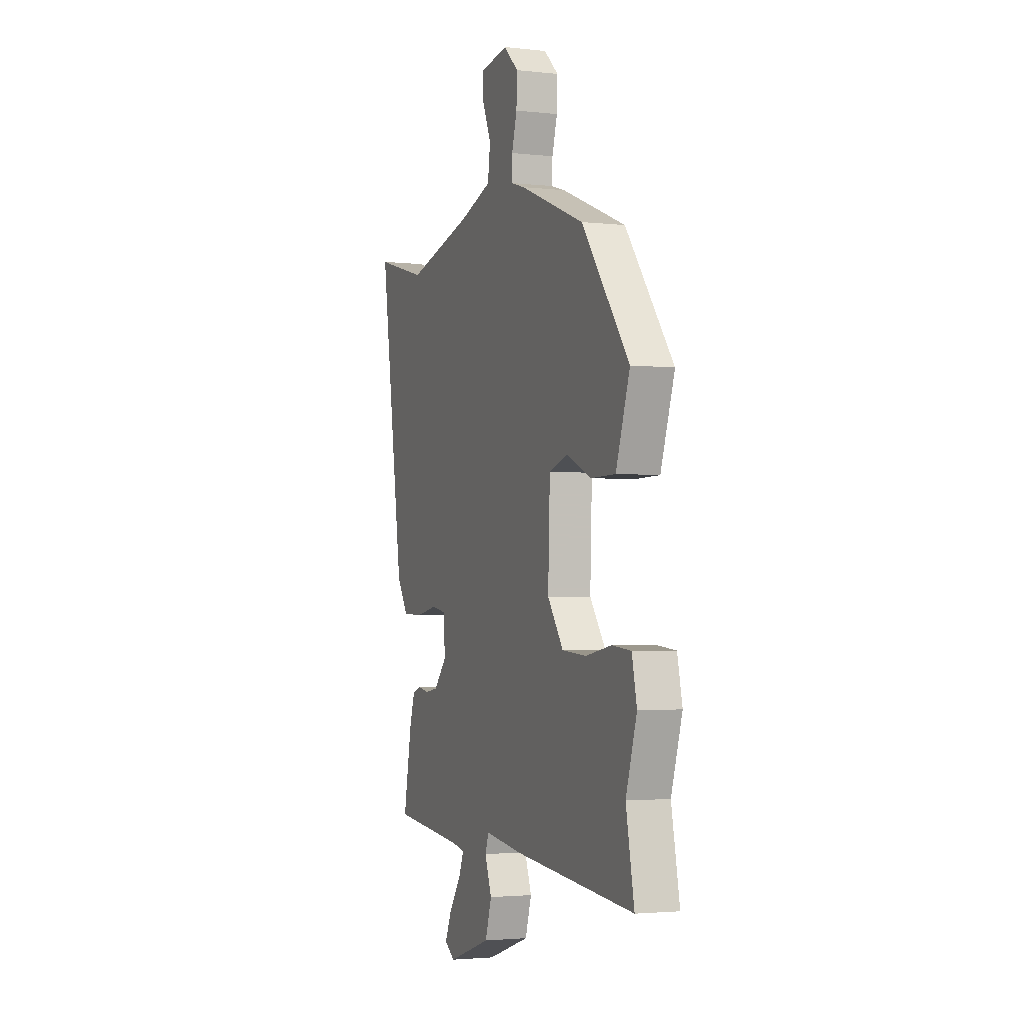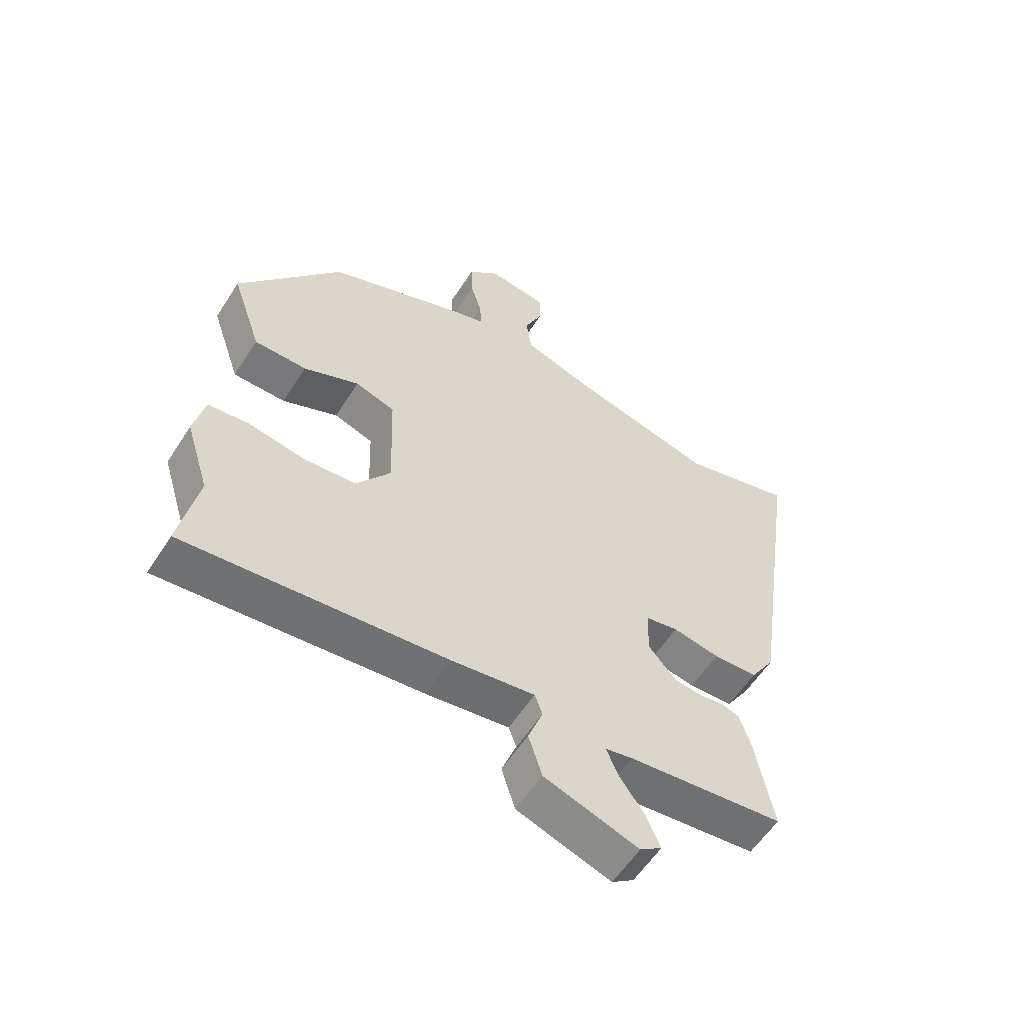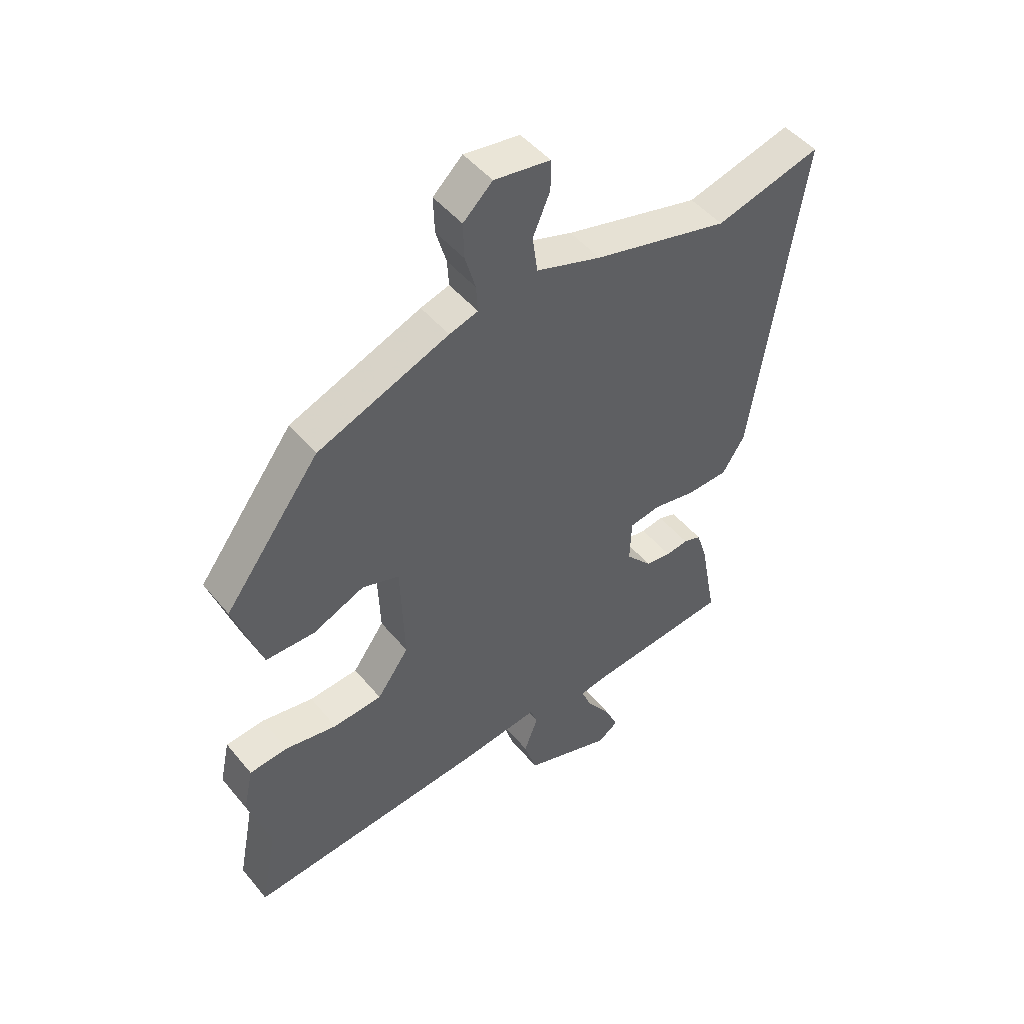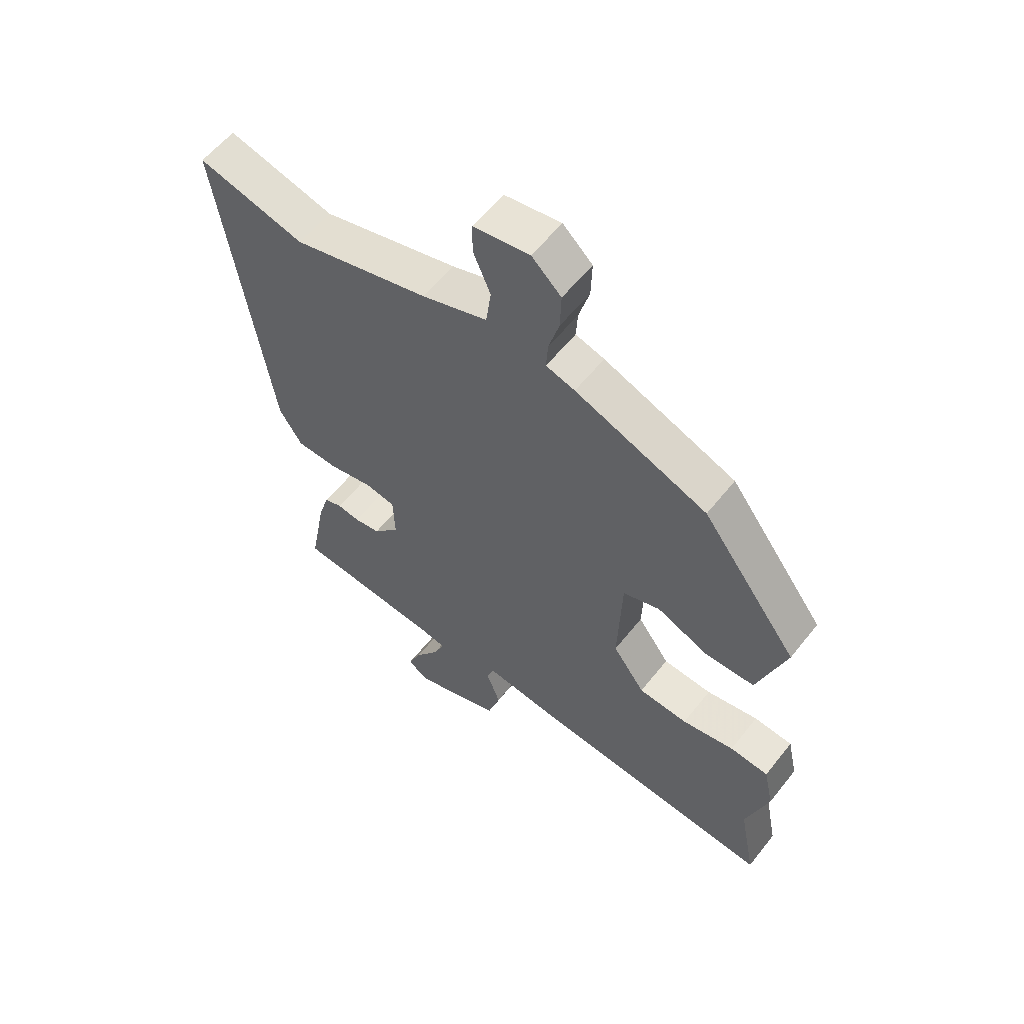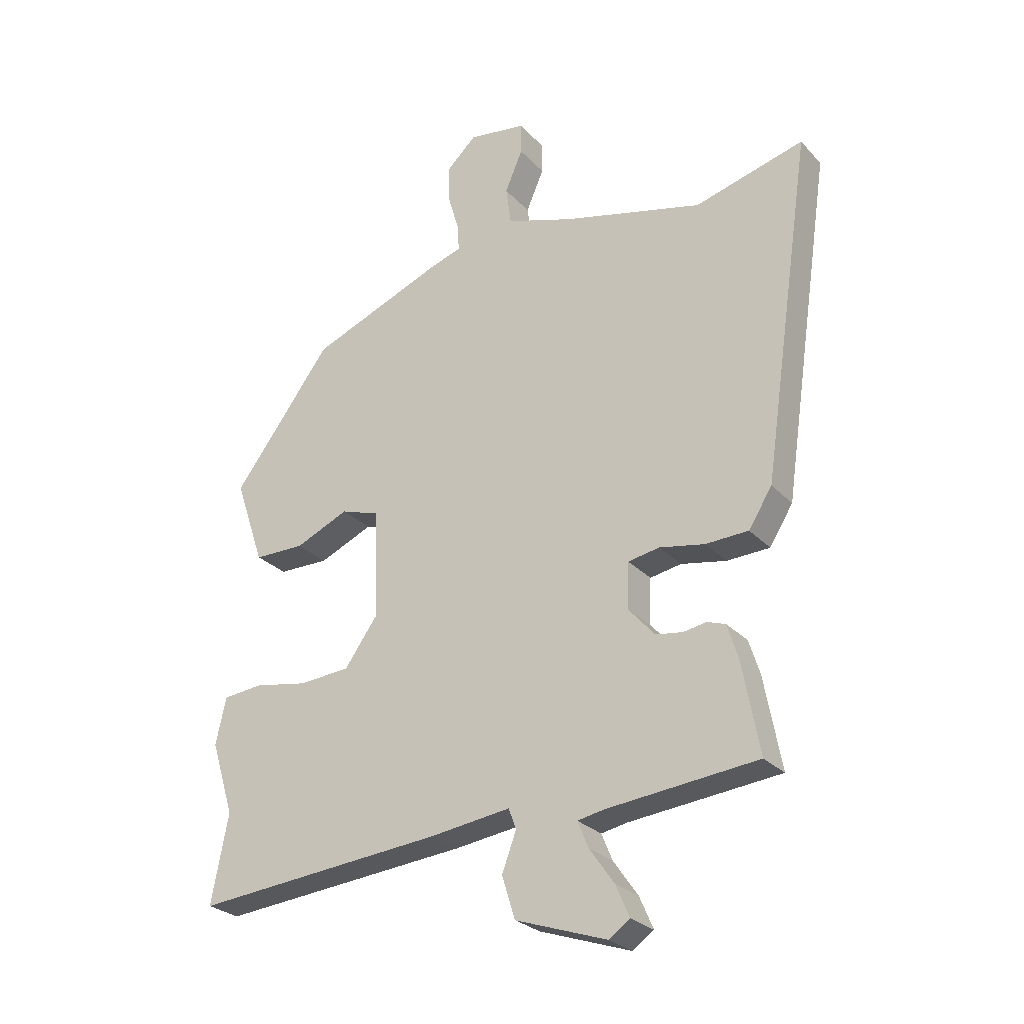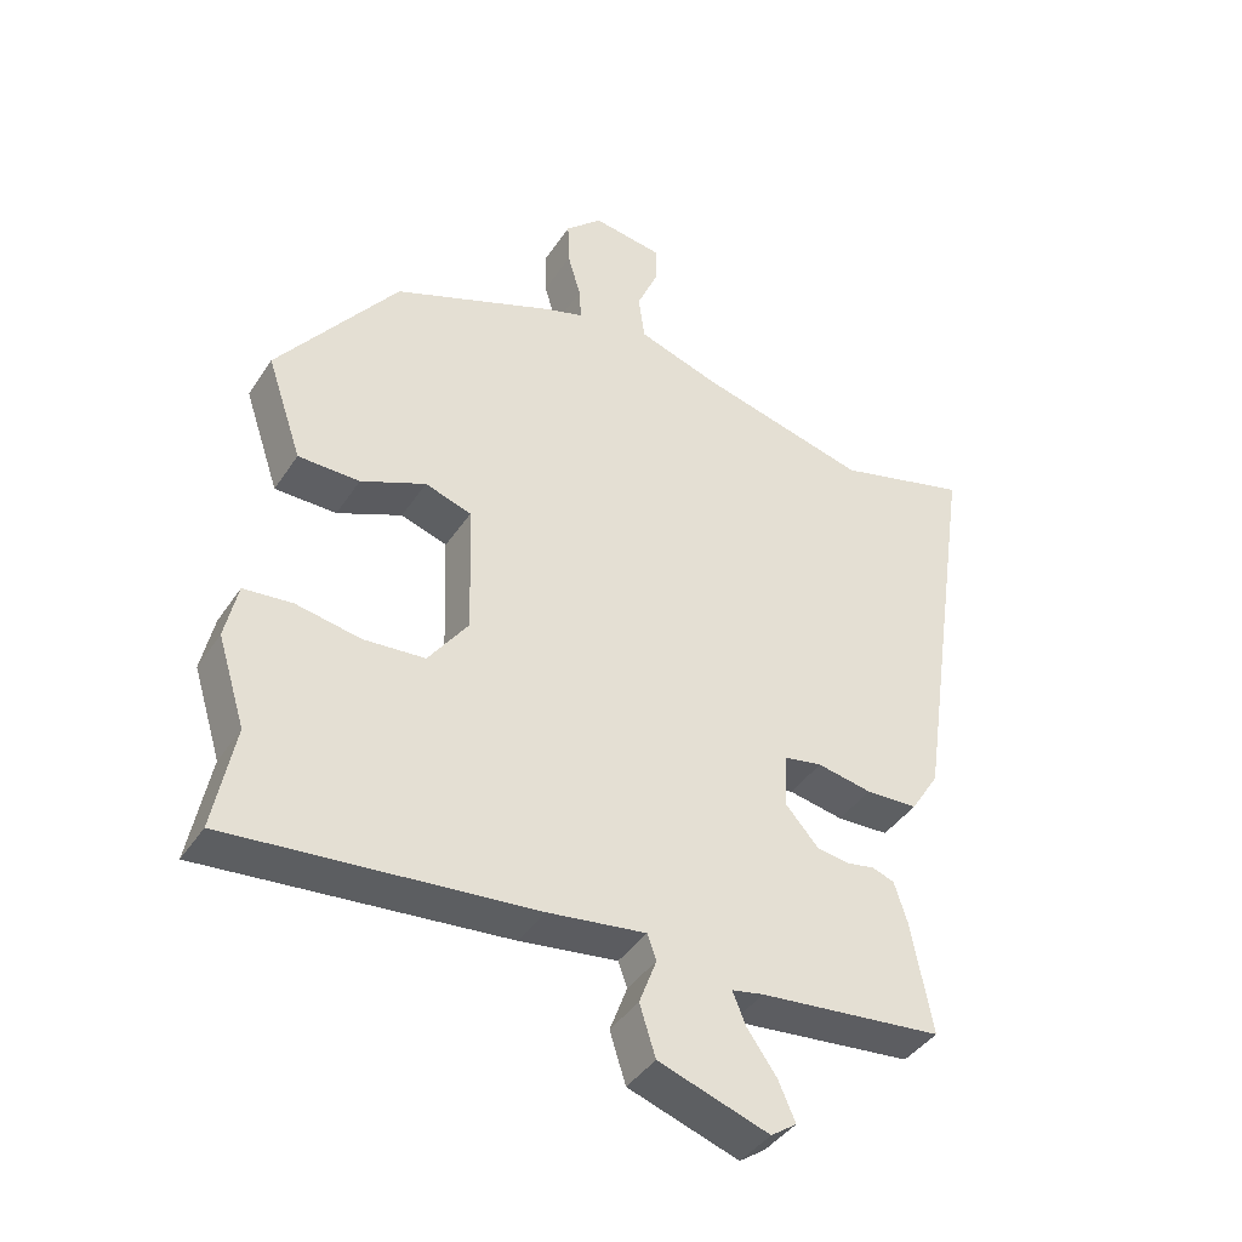
<metadata>
{"format":"obj","ext":"obj","renderer":"f3d","projection":"perspective","resolution":1024,"background":"white","views":[{"elev":-2.6,"azim":68.9,"up":"+Z"},{"elev":-57.6,"azim":147.6,"up":"+Z"},{"elev":48.2,"azim":142.5,"up":"+Z"},{"elev":58.1,"azim":38.0,"up":"+Z"},{"elev":-26.7,"azim":-147.4,"up":"+Z"},{"elev":-41.0,"azim":149.5,"up":"+Z"}]}
</metadata>
<code>
v -0.629 0.07 0.535
v -0.438 0.07 0.483
v -0.193 0.07 0.545
v -0.075 0.07 0.584
v -0.066 0.07 0.651
v -0.097 0.07 0.723
v -0.097 0.07 0.778
v 0.004 0.07 0.793
v 0.057 0.07 0.743
v 0.055 0.07 0.678
v 0.036 0.07 0.613
v 0.033 0.07 0.565
v 0.085 0.07 0.549
v 0.323 0.07 0.454
v 0.497 0.07 0.222
v 0.446 0.07 0.072
v 0.357 0.07 0.071
v 0.263 0.07 0.112
v 0.196 0.07 0.09
v 0.189 0.07 -0.101
v 0.247 0.07 -0.182
v 0.336 0.07 -0.189
v 0.43 0.07 -0.172
v 0.5 0.07 -0.179
v 0.518 0.07 -0.261
v 0.478 0.07 -0.389
v 0.508 0.07 -0.543
v 0.069 0.07 -0.503
v -0.072 0.07 -0.484
v -0.085 0.07 -0.52
v -0.06 0.07 -0.587
v -0.083 0.07 -0.66
v -0.242 0.07 -0.714
v -0.279 0.07 -0.688
v -0.255 0.07 -0.633
v -0.212 0.07 -0.572
v -0.193 0.07 -0.526
v -0.239 0.07 -0.517
v -0.503 0.07 -0.49
v -0.473 0.07 -0.329
v -0.454 0.07 -0.269
v -0.422 0.07 -0.258
v -0.382 0.07 -0.265
v -0.335 0.07 -0.258
v -0.288 0.07 -0.205
v -0.291 0.07 -0.125
v -0.346 0.07 -0.115
v -0.425 0.07 -0.13
v -0.5 0.07 -0.127
v -0.541 0.07 -0.062
v -0.629 0 0.535
v -0.438 0 0.483
v -0.193 0 0.545
v -0.075 0 0.584
v -0.066 0 0.651
v -0.097 0 0.723
v -0.097 0 0.778
v 0.004 0 0.793
v 0.057 0 0.743
v 0.055 0 0.678
v 0.036 0 0.613
v 0.033 0 0.565
v 0.085 0 0.549
v 0.323 0 0.454
v 0.497 0 0.222
v 0.446 0 0.072
v 0.357 0 0.071
v 0.263 0 0.112
v 0.196 0 0.09
v 0.189 0 -0.101
v 0.247 0 -0.182
v 0.336 0 -0.189
v 0.43 0 -0.172
v 0.5 0 -0.179
v 0.518 0 -0.261
v 0.478 0 -0.389
v 0.508 0 -0.543
v 0.069 0 -0.503
v -0.072 0 -0.484
v -0.085 0 -0.52
v -0.06 0 -0.587
v -0.083 0 -0.66
v -0.242 0 -0.714
v -0.279 0 -0.688
v -0.255 0 -0.633
v -0.212 0 -0.572
v -0.193 0 -0.526
v -0.239 0 -0.517
v -0.503 0 -0.49
v -0.473 0 -0.329
v -0.454 0 -0.269
v -0.422 0 -0.258
v -0.382 0 -0.265
v -0.335 0 -0.258
v -0.288 0 -0.205
v -0.291 0 -0.125
v -0.346 0 -0.115
v -0.425 0 -0.13
v -0.5 0 -0.127
v -0.541 0 -0.062
f 47 48 49 50
f 46 47 50 1
f 40 41 42 43
f 38 39 40 43
f 37 38 43 44
f 33 34 35 36
f 33 36 37
f 30 31 32 33
f 29 30 33 37
f 26 27 28 29
f 24 25 26 29
f 22 23 24 29
f 21 22 29 37
f 20 21 37 44
f 15 16 17 18
f 15 18 19
f 12 13 14 15
f 12 15 19
f 8 9 10 11
f 8 11 12
f 5 6 7 8
f 4 5 8 12
f 3 4 12 19
f 46 1 2
f 46 2 3 19
f 19 20 44 45
f 19 45 46
f 100 99 98 97
f 51 100 97 96
f 93 92 91 90
f 93 90 89 88
f 94 93 88 87
f 86 85 84 83
f 87 86 83
f 83 82 81 80
f 87 83 80 79
f 79 78 77 76
f 79 76 75 74
f 79 74 73 72
f 87 79 72 71
f 94 87 71 70
f 68 67 66 65
f 69 68 65
f 65 64 63 62
f 69 65 62
f 61 60 59 58
f 62 61 58
f 58 57 56 55
f 62 58 55 54
f 69 62 54 53
f 52 51 96
f 69 53 52 96
f 95 94 70 69
f 96 95 69
f 1 51 52 2
f 2 52 53 3
f 3 53 54 4
f 4 54 55 5
f 5 55 56 6
f 6 56 57 7
f 7 57 58 8
f 8 58 59 9
f 9 59 60 10
f 10 60 61 11
f 11 61 62 12
f 12 62 63 13
f 13 63 64 14
f 14 64 65 15
f 15 65 66 16
f 16 66 67 17
f 17 67 68 18
f 18 68 69 19
f 19 69 70 20
f 20 70 71 21
f 21 71 72 22
f 22 72 73 23
f 23 73 74 24
f 24 74 75 25
f 25 75 76 26
f 26 76 77 27
f 27 77 78 28
f 28 78 79 29
f 29 79 80 30
f 30 80 81 31
f 31 81 82 32
f 32 82 83 33
f 33 83 84 34
f 34 84 85 35
f 35 85 86 36
f 36 86 87 37
f 37 87 88 38
f 38 88 89 39
f 39 89 90 40
f 40 90 91 41
f 41 91 92 42
f 42 92 93 43
f 43 93 94 44
f 44 94 95 45
f 45 95 96 46
f 46 96 97 47
f 47 97 98 48
f 48 98 99 49
f 49 99 100 50
f 50 100 51 1

</code>
